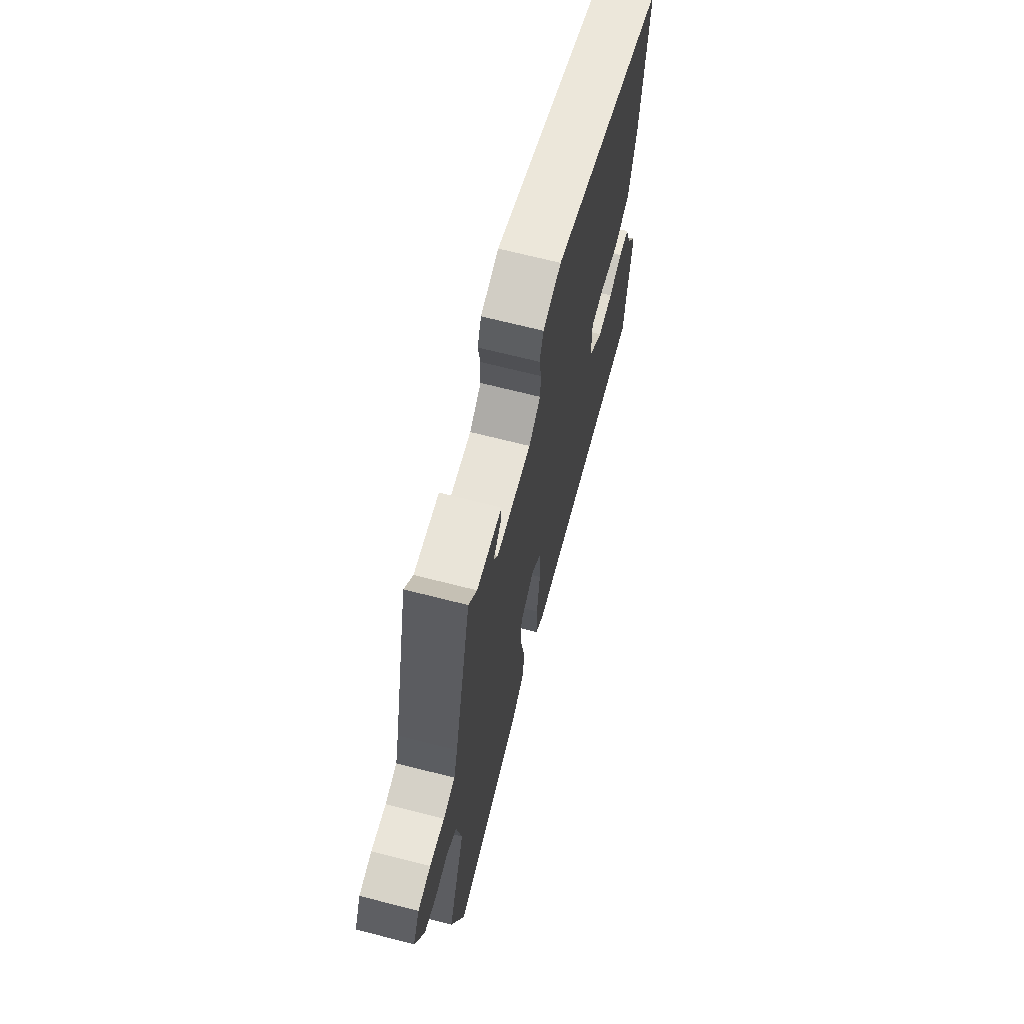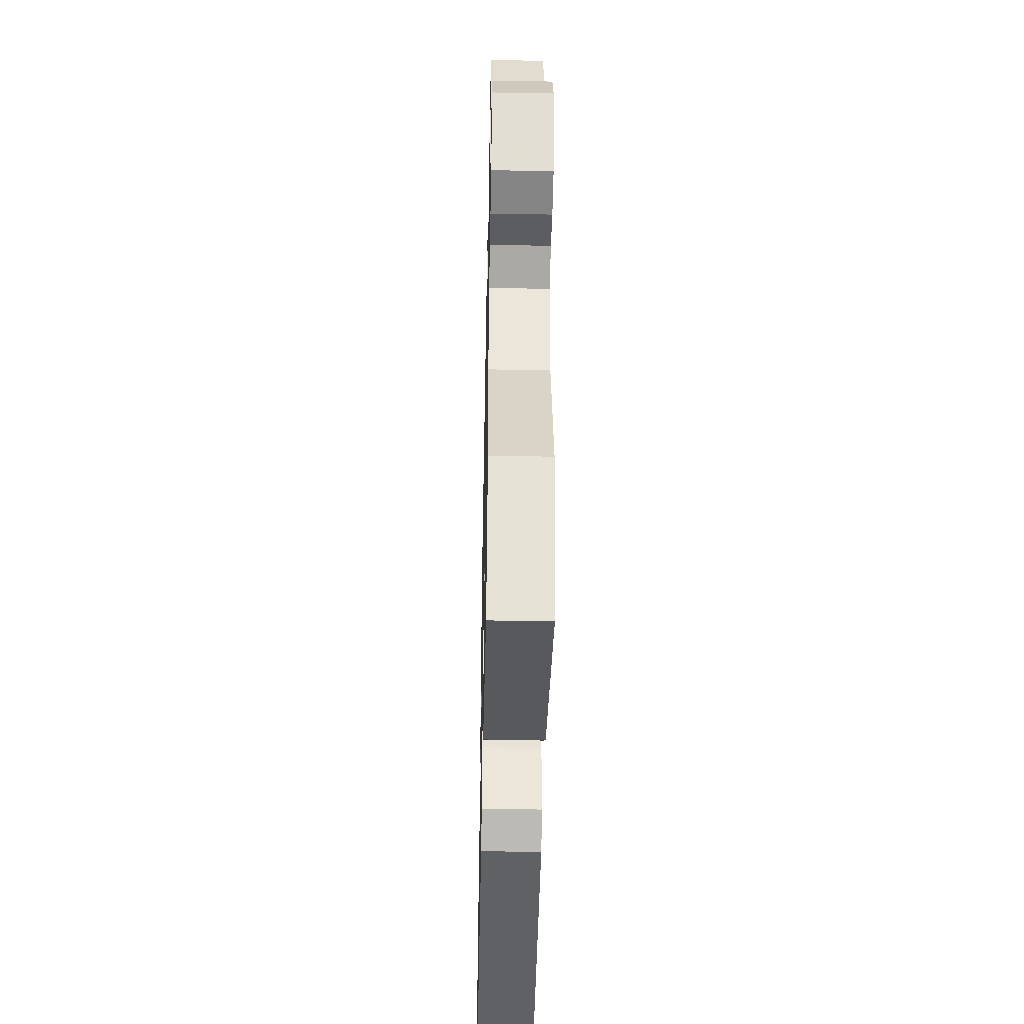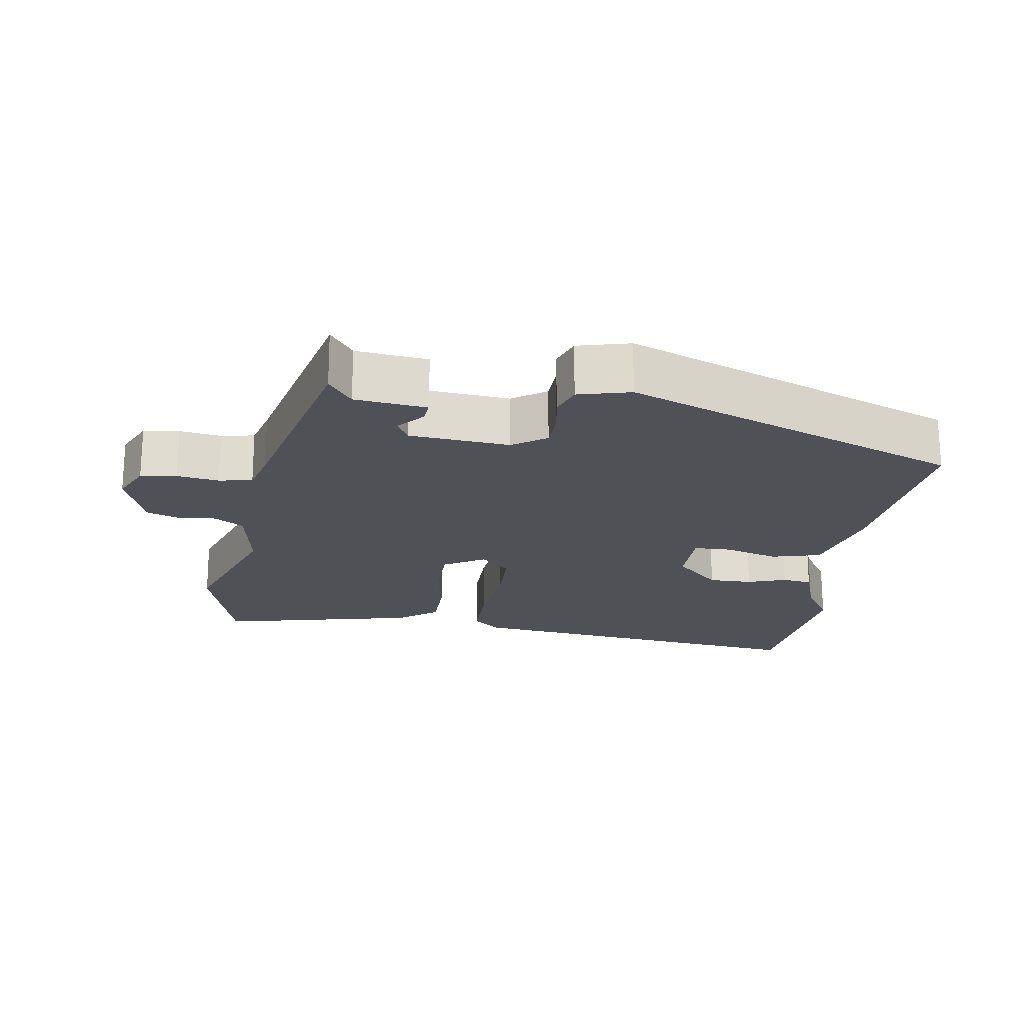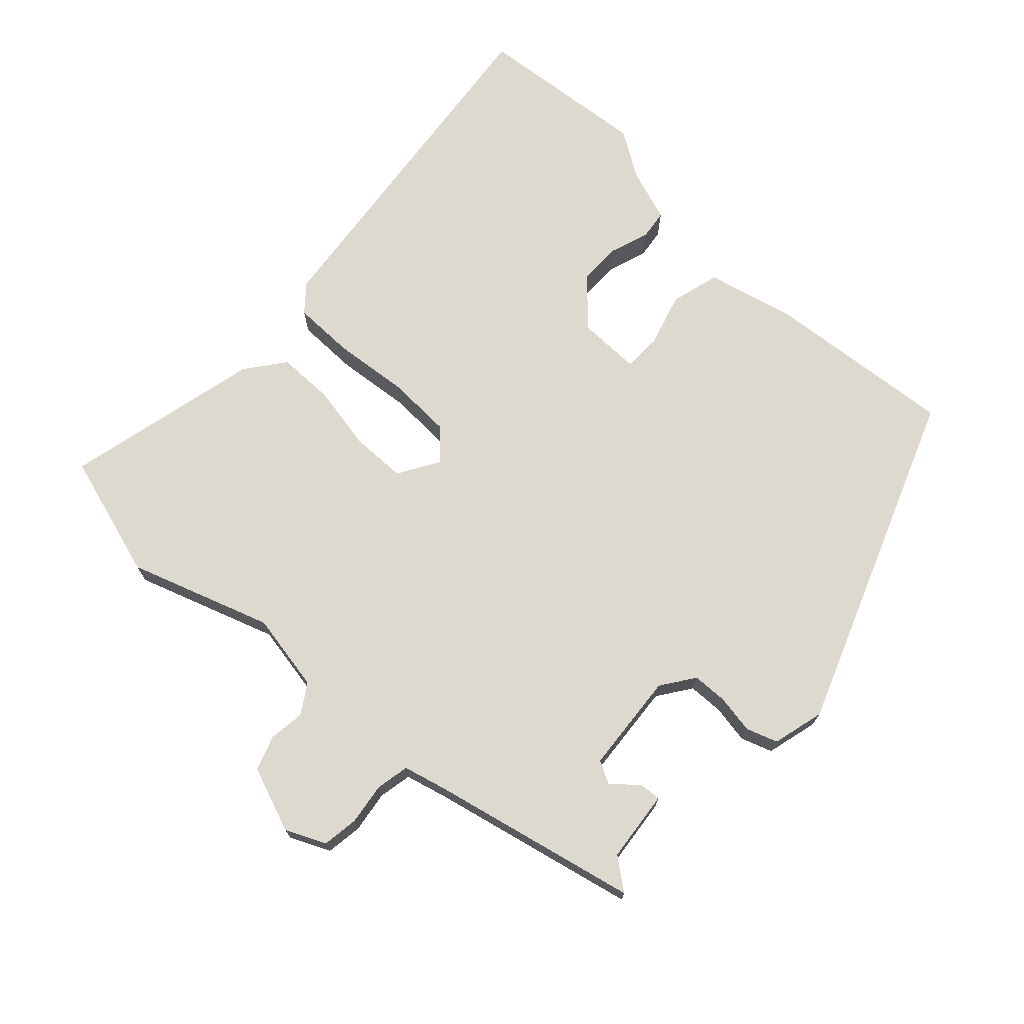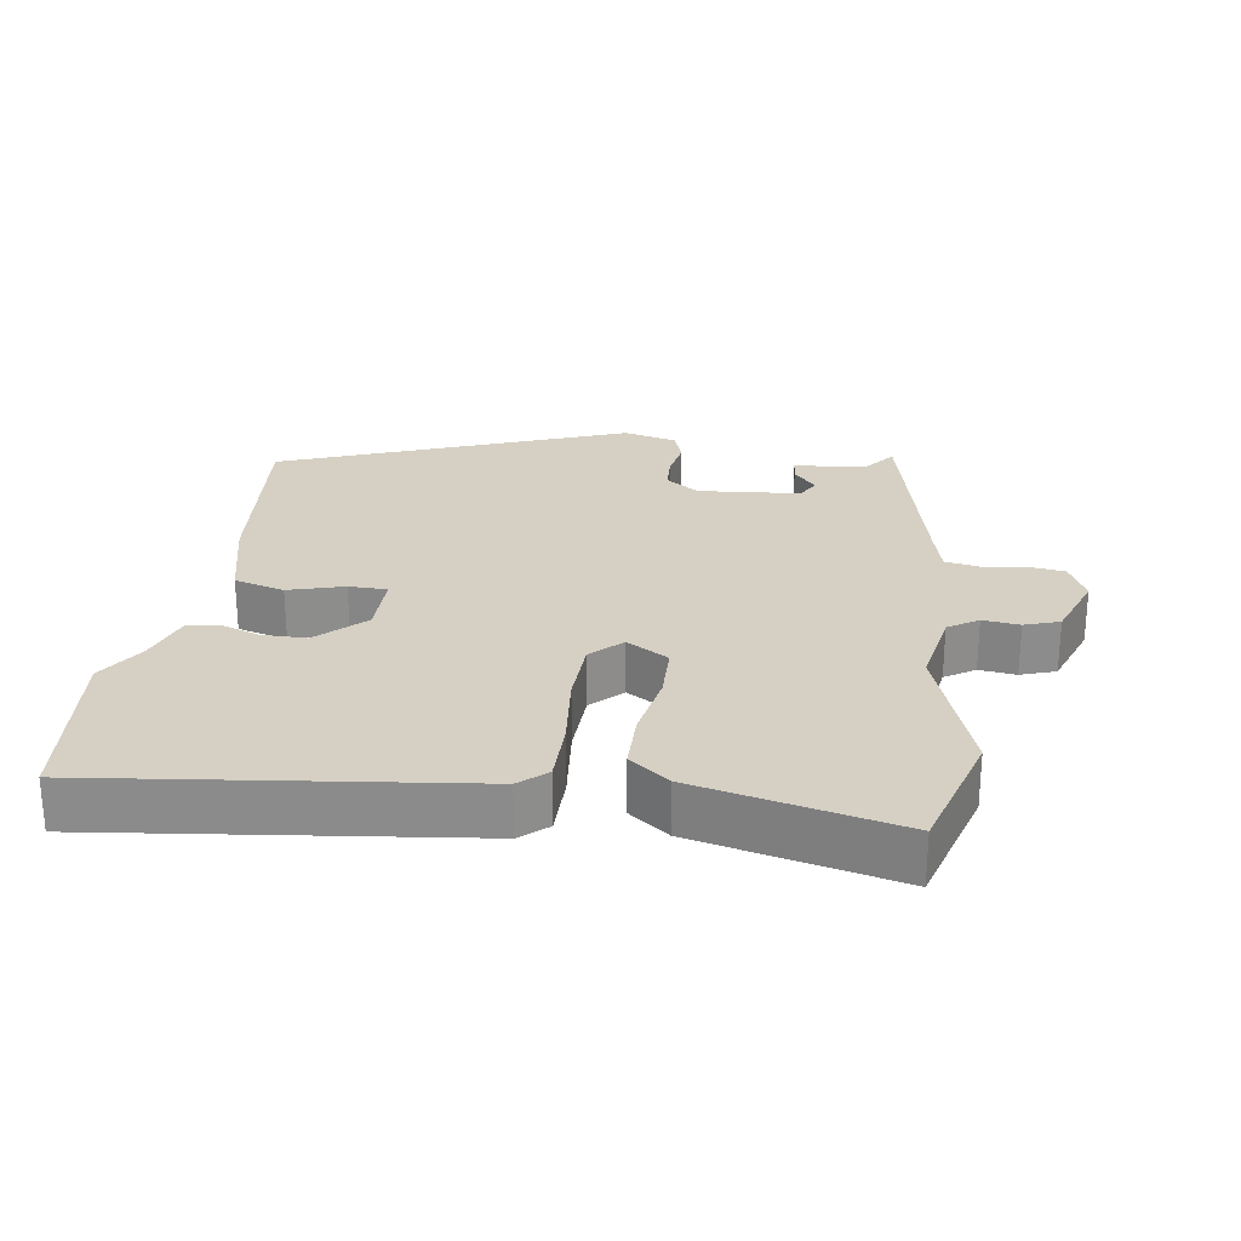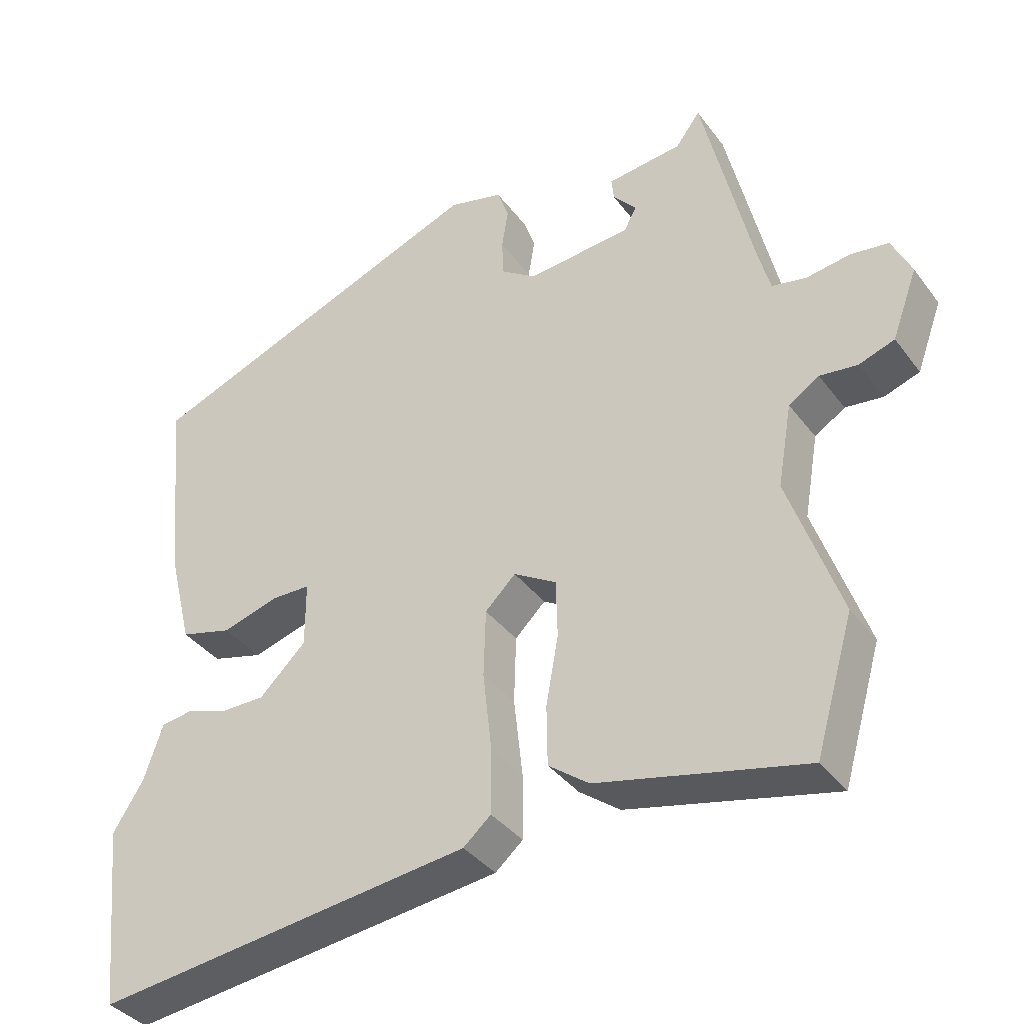
<metadata>
{"format":"obj","ext":"obj","renderer":"f3d","projection":"perspective","resolution":1024,"background":"white","views":[{"elev":67.9,"azim":-75.6,"up":"+Z"},{"elev":-42.5,"azim":-91.2,"up":"+Z"},{"elev":-20.4,"azim":-8.6,"up":"+Y"},{"elev":71.8,"azim":-46.6,"up":"+Y"},{"elev":26.0,"azim":-171.4,"up":"+Y"},{"elev":-37.2,"azim":-147.8,"up":"+Z"}]}
</metadata>
<code>
v -0.393 0.07 0.505
v -0.359 0.07 0.46
v -0.256 0.07 0.448
v -0.259 0.07 0.417
v -0.291 0.07 0.38
v -0.274 0.07 0.348
v -0.13 0.07 0.335
v -0.082 0.07 0.368
v -0.08 0.07 0.419
v -0.089 0.07 0.474
v -0.073 0.07 0.519
v 0.002 0.07 0.538
v 0.486 0.07 0.351
v 0.459 0.07 0.08
v 0.427 0.07 -0.049
v 0.356 0.07 -0.068
v 0.278 0.07 -0.045
v 0.224 0.07 -0.046
v 0.224 0.07 -0.136
v 0.288 0.07 -0.198
v 0.351 0.07 -0.198
v 0.407 0.07 -0.179
v 0.45 0.07 -0.185
v 0.476 0.07 -0.262
v 0.518 0.07 -0.329
v 0.492 0.07 -0.579
v -0.029 0.07 -0.515
v -0.067 0.07 -0.482
v -0.067 0.07 -0.393
v -0.055 0.07 -0.284
v -0.058 0.07 -0.191
v -0.1 0.07 -0.15
v -0.159 0.07 -0.185
v -0.161 0.07 -0.264
v -0.144 0.07 -0.359
v -0.145 0.07 -0.441
v -0.201 0.07 -0.483
v -0.486 0.07 -0.548
v -0.539 0.07 -0.367
v -0.468 0.07 -0.164
v -0.488 0.07 -0.05
v -0.53 0.07 -0.023
v -0.582 0.07 -0.029
v -0.631 0.07 -0.012
v -0.666 0.07 0.083
v -0.639 0.07 0.14
v -0.587 0.07 0.147
v -0.527 0.07 0.138
v -0.479 0.07 0.147
v -0.463 0.07 0.207
v -0.393 0 0.505
v -0.359 0 0.46
v -0.256 0 0.448
v -0.259 0 0.417
v -0.291 0 0.38
v -0.274 0 0.348
v -0.13 0 0.335
v -0.082 0 0.368
v -0.08 0 0.419
v -0.089 0 0.474
v -0.073 0 0.519
v 0.002 0 0.538
v 0.486 0 0.351
v 0.459 0 0.08
v 0.427 0 -0.049
v 0.356 0 -0.068
v 0.278 0 -0.045
v 0.224 0 -0.046
v 0.224 0 -0.136
v 0.288 0 -0.198
v 0.351 0 -0.198
v 0.407 0 -0.179
v 0.45 0 -0.185
v 0.476 0 -0.262
v 0.518 0 -0.329
v 0.492 0 -0.579
v -0.029 0 -0.515
v -0.067 0 -0.482
v -0.067 0 -0.393
v -0.055 0 -0.284
v -0.058 0 -0.191
v -0.1 0 -0.15
v -0.159 0 -0.185
v -0.161 0 -0.264
v -0.144 0 -0.359
v -0.145 0 -0.441
v -0.201 0 -0.483
v -0.486 0 -0.548
v -0.539 0 -0.367
v -0.468 0 -0.164
v -0.488 0 -0.05
v -0.53 0 -0.023
v -0.582 0 -0.029
v -0.631 0 -0.012
v -0.666 0 0.083
v -0.639 0 0.14
v -0.587 0 0.147
v -0.527 0 0.138
v -0.479 0 0.147
v -0.463 0 0.207
f 46 47 48
f 45 46 48
f 44 45 48
f 43 44 48
f 42 43 48
f 41 42 48 49
f 40 41 49 50
f 38 39 40
f 37 38 40
f 36 37 40
f 35 36 40
f 34 35 40
f 50 1 2
f 40 50 2
f 34 40 2
f 33 34 2
f 28 29 30
f 27 28 30
f 26 27 30
f 25 26 30
f 24 25 30
f 24 30 31
f 21 22 23 24
f 20 21 24
f 20 24 31 32
f 15 16 17
f 14 15 17
f 13 14 17
f 12 13 17
f 11 12 17
f 10 11 17
f 9 10 17
f 8 9 17 18
f 7 8 18 19
f 2 3 4 5
f 2 5 6
f 33 2 6
f 32 33 6
f 19 20 32
f 6 7 19 32
f 98 97 96
f 98 96 95
f 98 95 94
f 98 94 93
f 98 93 92
f 99 98 92 91
f 100 99 91 90
f 90 89 88
f 90 88 87
f 90 87 86
f 90 86 85
f 90 85 84
f 52 51 100
f 52 100 90
f 52 90 84
f 52 84 83
f 80 79 78
f 80 78 77
f 80 77 76
f 80 76 75
f 80 75 74
f 81 80 74
f 74 73 72 71
f 74 71 70
f 82 81 74 70
f 67 66 65
f 67 65 64
f 67 64 63
f 67 63 62
f 67 62 61
f 67 61 60
f 67 60 59
f 68 67 59 58
f 69 68 58 57
f 55 54 53 52
f 56 55 52
f 56 52 83
f 56 83 82
f 82 70 69
f 82 69 57 56
f 1 51 52 2
f 2 52 53 3
f 3 53 54 4
f 4 54 55 5
f 5 55 56 6
f 6 56 57 7
f 7 57 58 8
f 8 58 59 9
f 9 59 60 10
f 10 60 61 11
f 11 61 62 12
f 12 62 63 13
f 13 63 64 14
f 14 64 65 15
f 15 65 66 16
f 16 66 67 17
f 17 67 68 18
f 18 68 69 19
f 19 69 70 20
f 20 70 71 21
f 21 71 72 22
f 22 72 73 23
f 23 73 74 24
f 24 74 75 25
f 25 75 76 26
f 26 76 77 27
f 27 77 78 28
f 28 78 79 29
f 29 79 80 30
f 30 80 81 31
f 31 81 82 32
f 32 82 83 33
f 33 83 84 34
f 34 84 85 35
f 35 85 86 36
f 36 86 87 37
f 37 87 88 38
f 38 88 89 39
f 39 89 90 40
f 40 90 91 41
f 41 91 92 42
f 42 92 93 43
f 43 93 94 44
f 44 94 95 45
f 45 95 96 46
f 46 96 97 47
f 47 97 98 48
f 48 98 99 49
f 49 99 100 50
f 50 100 51 1

</code>
